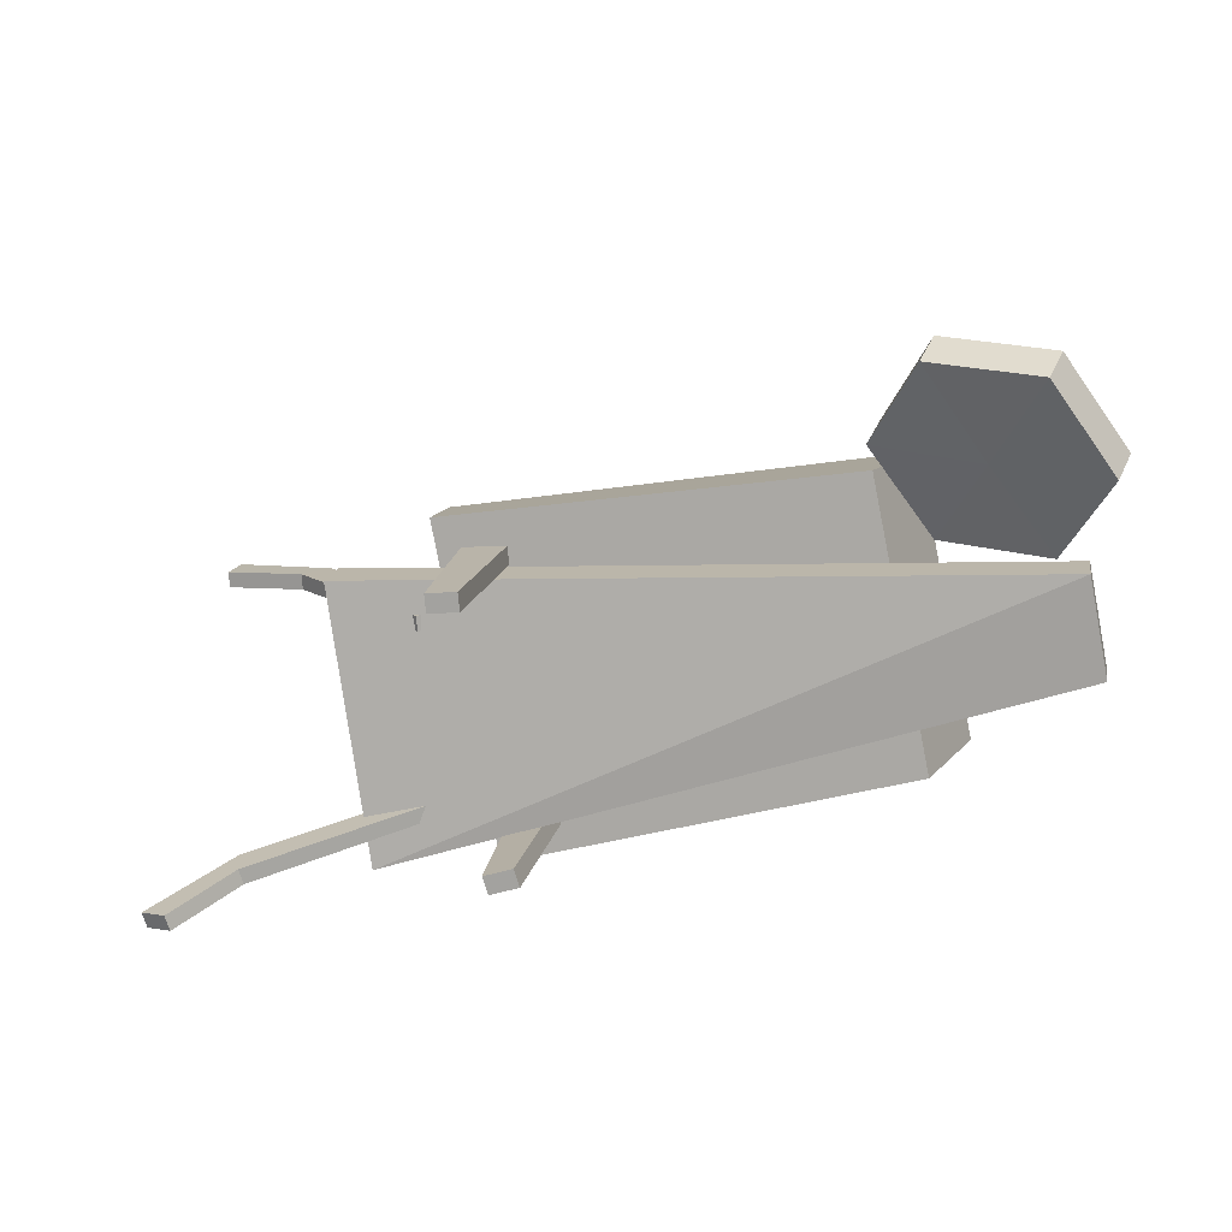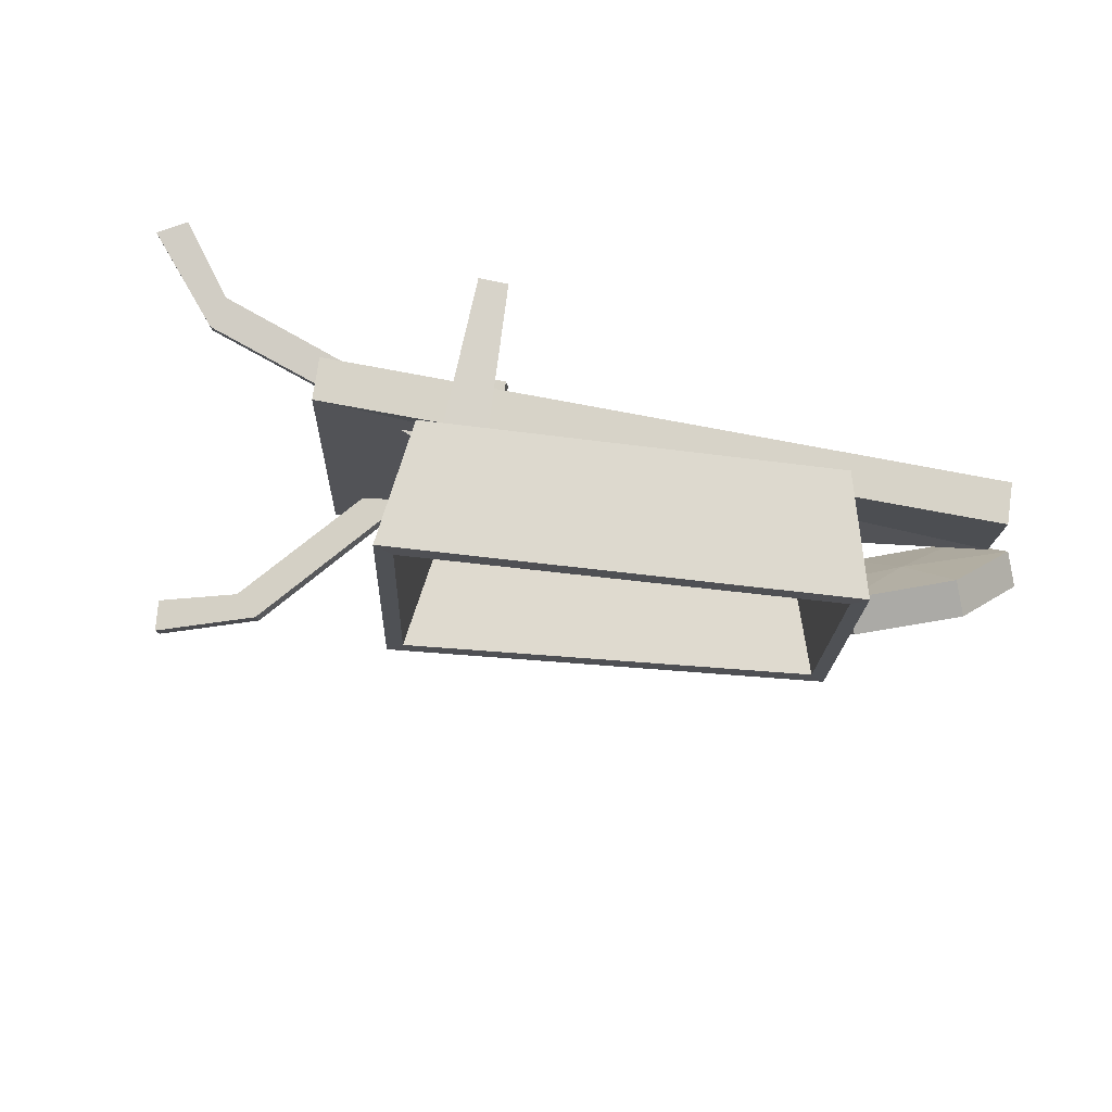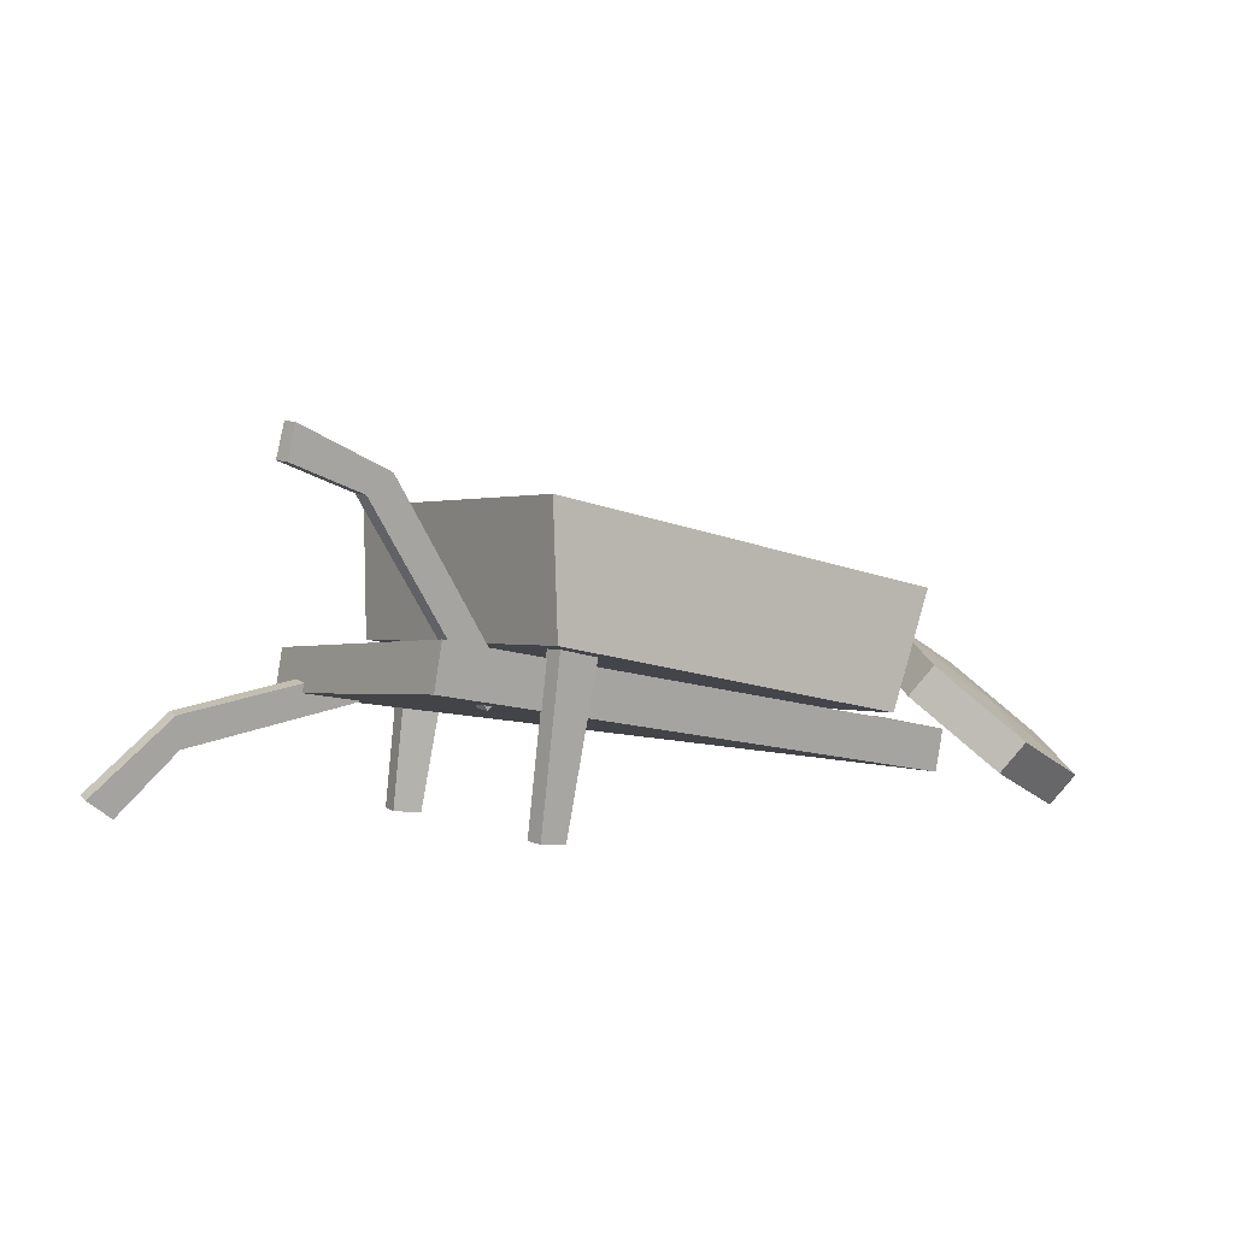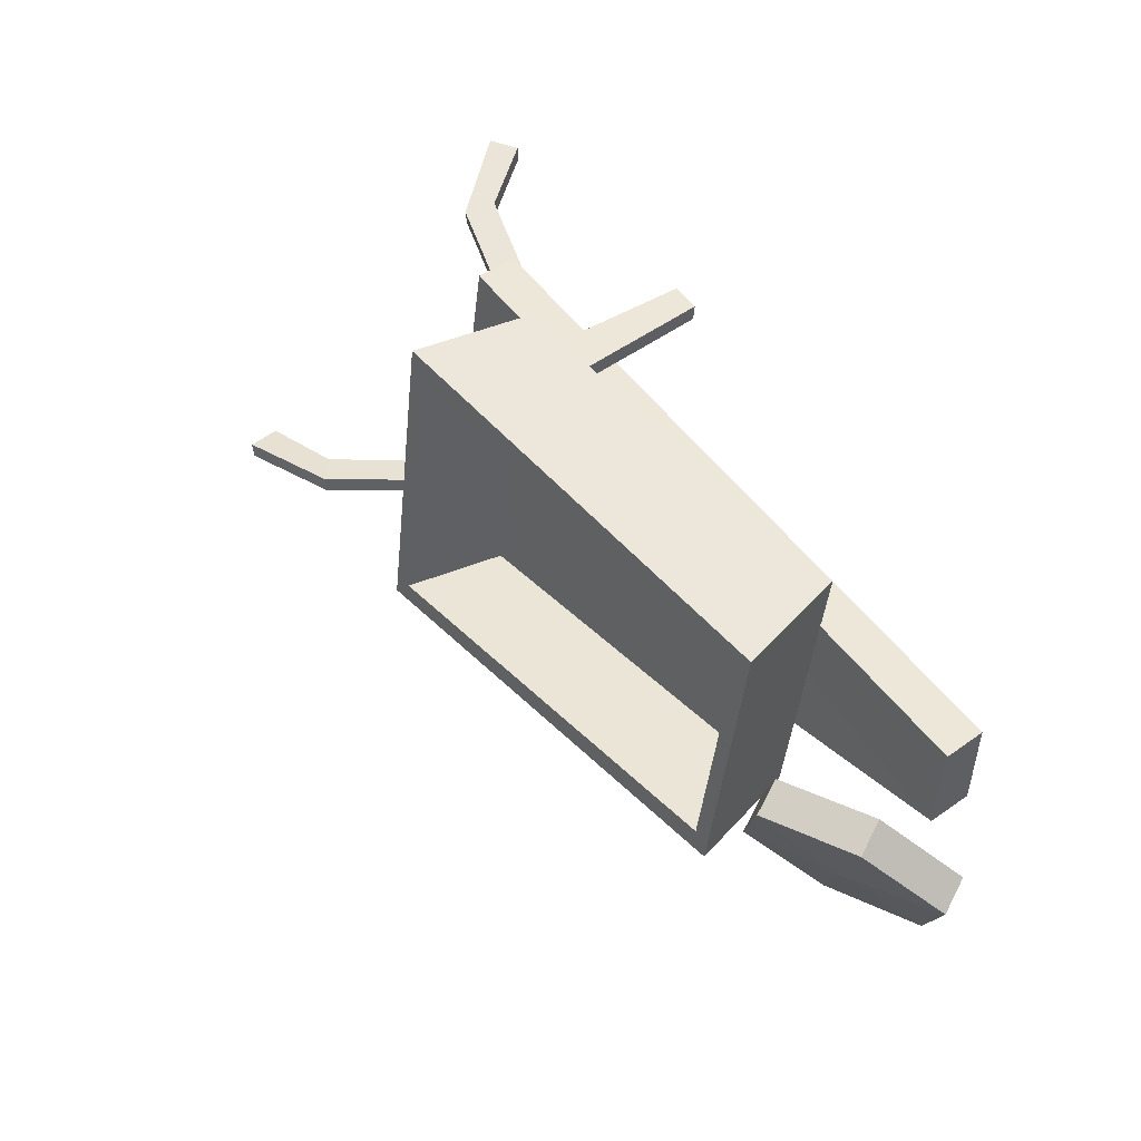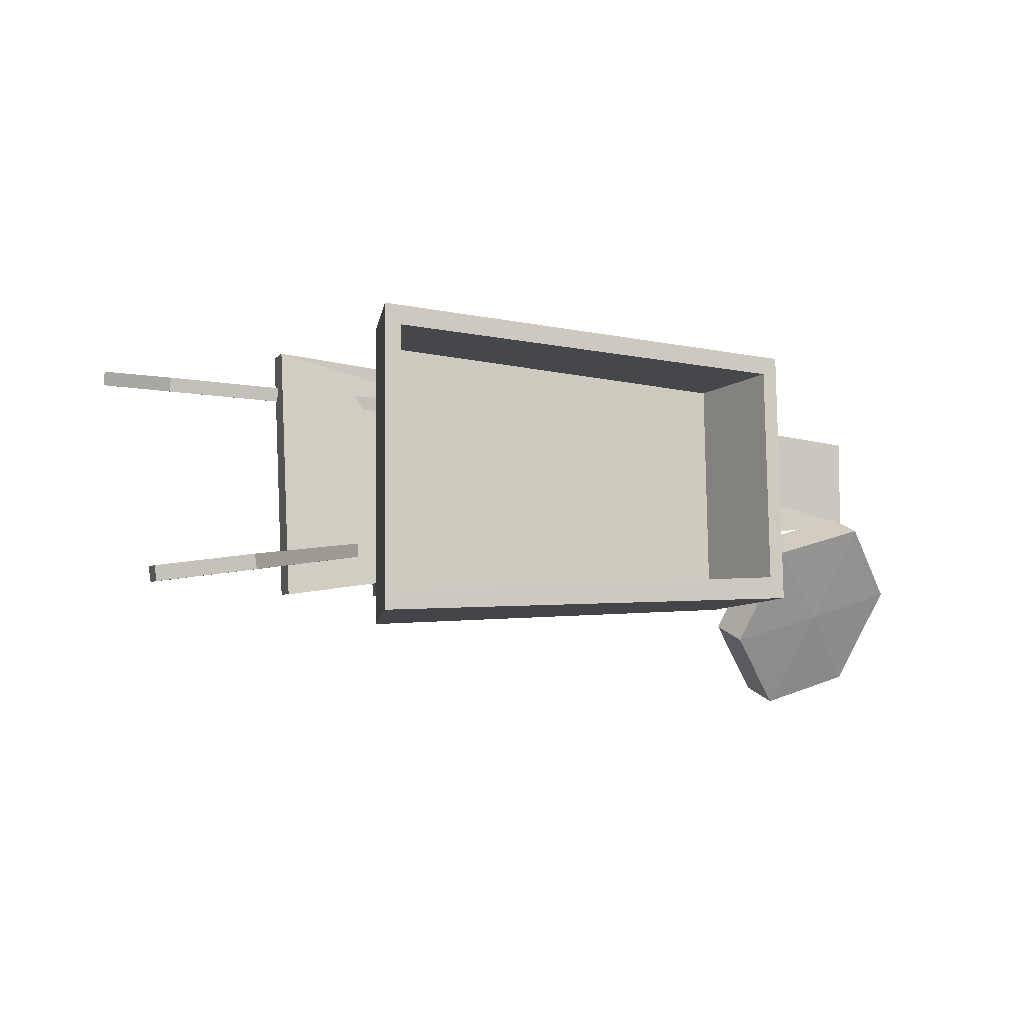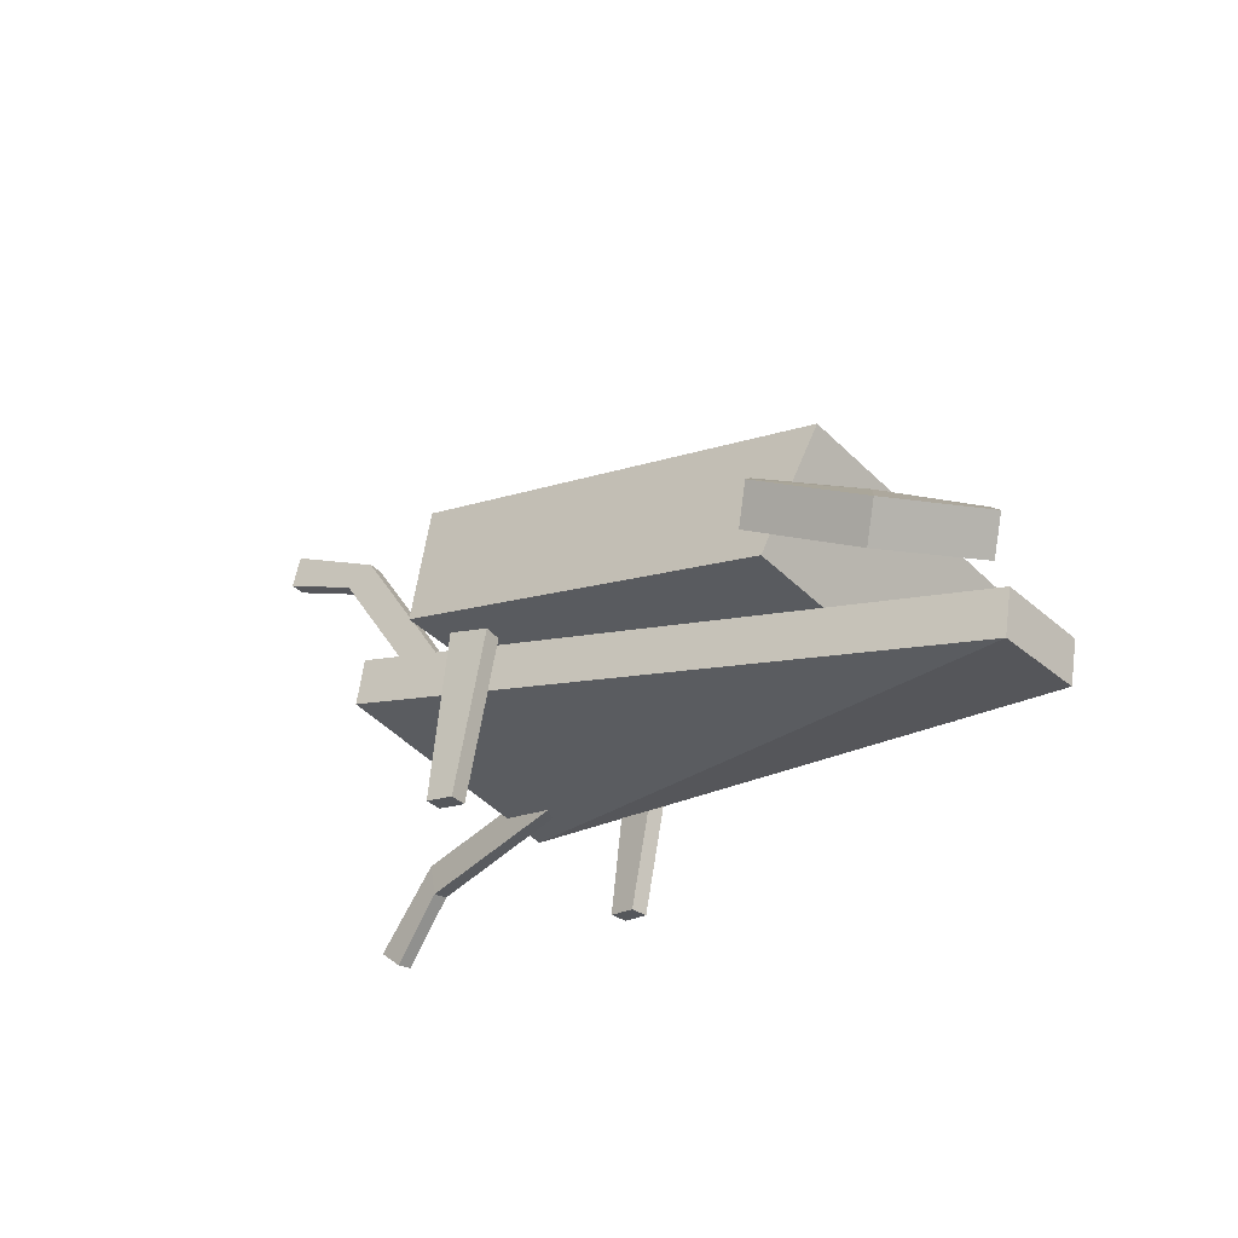
<metadata>
{"format":"obj","ext":"obj","renderer":"f3d","projection":"perspective","resolution":1024,"background":"white","views":[{"elev":-76.6,"azim":-168.8,"up":"+Y"},{"elev":76.6,"azim":-160.6,"up":"+Z"},{"elev":8.7,"azim":144.3,"up":"+Y"},{"elev":48.4,"azim":-117.1,"up":"+Z"},{"elev":-2.9,"azim":174.3,"up":"+Z"},{"elev":-33.7,"azim":-138.6,"up":"+Y"}]}
</metadata>
<code>
g default
v -5.533 2.99 -1.597
v -7.356 2.076 -1.096
v -8.302 0.7973 -2.468
v -7.424 0.4337 -4.341
v -5.602 1.348 -4.842
v -4.656 2.627 -3.47
v -5.175 2.429 -1.321
v -6.998 1.514 -0.8195
v -7.944 0.2357 -2.192
v -7.066 -0.1279 -4.065
v -5.244 0.7869 -4.566
v -4.298 2.065 -3.194
v -6.089 1.101 -2.668
v -6.51 1.762 -2.994
v -7.235 -0.1108 0.9033
v 5.301 2.31 2.514
v -7.393 0.6792 0.9033
v 5.143 3.1 2.514
v -7.393 0.7259 -0.8812
v -7.235 -0.1108 -0.8812
v 5.11 3.02 -2.507
v 4.952 3.883 -2.507
v 2.588 -0.1321 2.463
v 3.131 -0.04036 2.522
v 1.915 2.986 2.448
v 2.73 3.197 2.537
v 1.951 2.992 2.112
v 2.766 3.203 2.201
v 2.623 -0.1262 2.127
v 3.166 -0.0344 2.186
v 2.623 0.231 -2.124
v 3.166 0.3228 -2.181
v 1.95 3.349 -2.11
v 2.765 3.56 -2.196
v 1.916 3.343 -2.445
v 2.731 3.554 -2.532
v 2.589 0.2252 -2.46
v 3.132 0.317 -2.517
v 3.14 2.955 1.622
v 3.047 2.381 1.674
v 3.164 2.927 1.355
v 3.071 2.353 1.407
v 7.476 2.306 2.08
v 7.4 1.705 2.136
v 7.501 2.275 1.788
v 7.425 1.674 1.845
v 8.999 1.019 2.348
v 8.529 0.6345 2.347
v 8.554 0.6038 2.056
v 9.024 0.9882 2.056
v 3.136 2.79 -1.661
v 3.622 2.471 -1.715
v 3.17 2.796 -1.393
v 3.655 2.476 -1.447
v 5.51 6.485 -2.047
v 6.028 6.17 -2.105
v 5.547 6.491 -1.755
v 6.065 6.176 -1.813
v 7.311 7.35 -2.29
v 7.469 6.763 -2.297
v 7.505 6.769 -2.005
v 7.348 7.356 -1.998
v -4.302 1.112 2.342
v 3.18 2.979 3.044
v -4.302 1.707 -2.821
v 3.18 3.688 -3.113
v -4.096 1.586 1.956
v -4.096 2.101 -2.361
v 2.809 3.316 2.618
v 2.809 3.921 -2.642
v -5.307 3.281 2.516
v -5.027 3.384 2.174
v -5.027 3.899 -2.142
v -5.312 3.865 -2.577
v 3.064 5.377 3.255
v 2.739 5.341 2.832
v 2.739 5.947 -2.427
v 3.064 6.076 -2.818
g Wheelbarrow_brokenCOL:polySurface113
f 1 7 12 6
f 7 1 2 8
f 8 2 3 9
f 9 3 4 10
f 10 4 5 11
f 11 5 6 12
f 13 11 12
f 14 3 2
f 9 10 13
f 12 7 13
f 13 8 9
f 7 8 13
f 10 11 13
f 2 1 14
f 14 6 5
f 5 4 14
f 1 6 14
f 4 3 14
f 17 15 16 18
f 17 18 19
f 20 16 15
f 20 15 17 19
f 20 19 22 21
f 18 16 21 22
f 18 22 19
f 16 20 21
f 23 24 26 25
f 27 28 30 29
f 29 30 24 23
f 24 30 28 26
f 29 23 25 27
f 31 32 34 33
f 35 36 38 37
f 37 38 32 31
f 32 38 36 34
f 37 31 33 35
f 39 40 44 43
f 50 47 48 49
f 45 46 42 41
f 41 42 40 39
f 40 42 46 44
f 41 39 43 45
f 47 43 44 48
f 44 46 49 48
f 46 45 50 49
f 45 43 47 50
f 51 55 56 52
f 59 62 61 60
f 57 53 54 58
f 53 51 52 54
f 52 56 58 54
f 53 57 55 51
f 56 55 59 60
f 56 60 61 58
f 62 57 58 61
f 57 62 59 55
f 71 72 73 74
f 71 75 76 72
f 68 67 69 70
f 74 73 77 78
f 63 65 66 64
f 77 76 75 78
f 67 68 73 72
f 65 63 71 74
f 63 64 75 71
f 69 67 72 76
f 68 70 77 73
f 66 65 74 78
f 70 69 76 77
f 64 66 78 75

</code>
